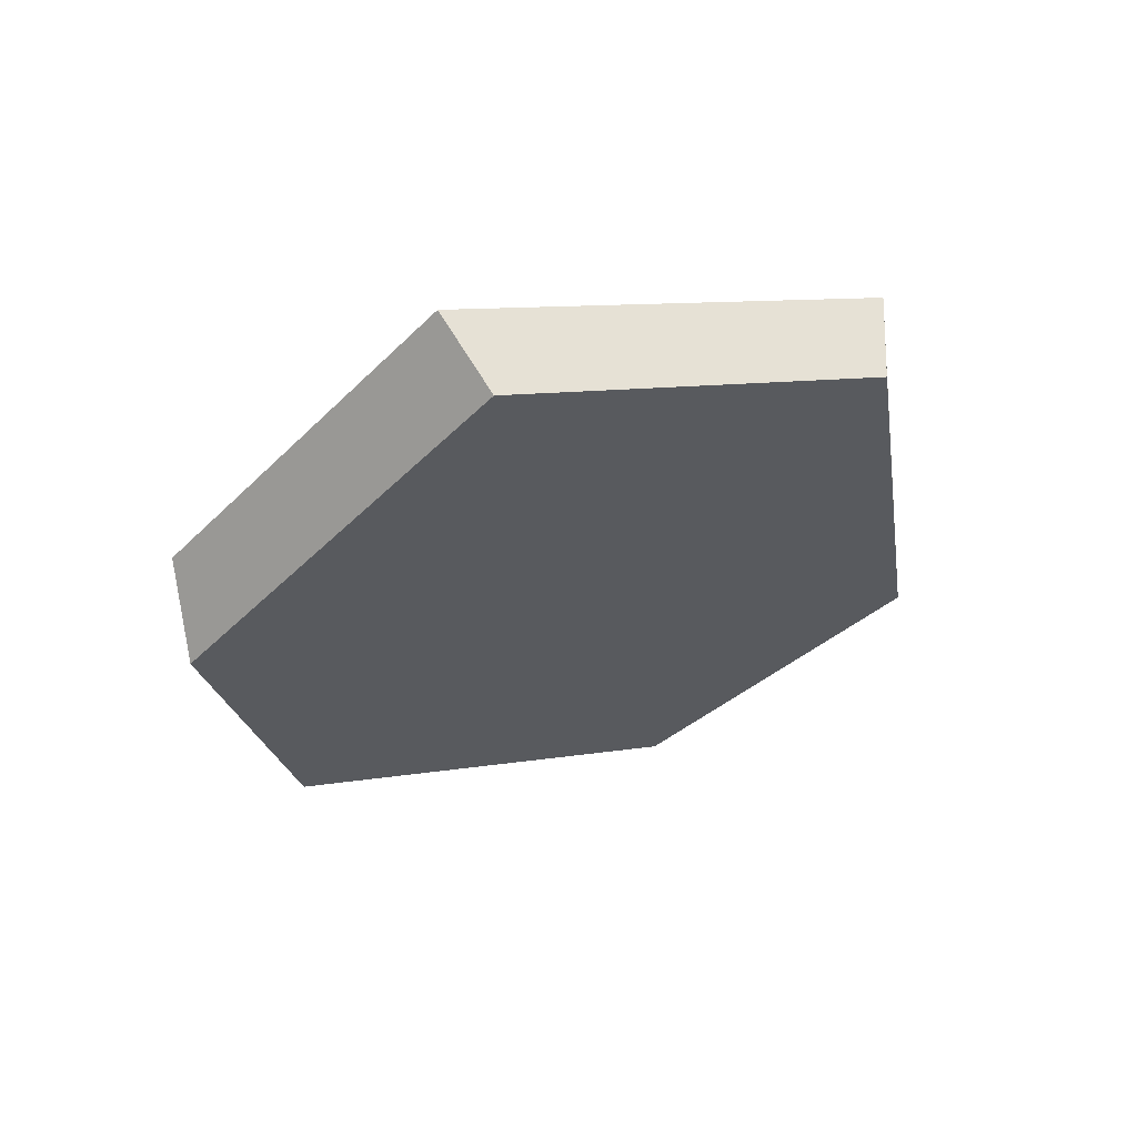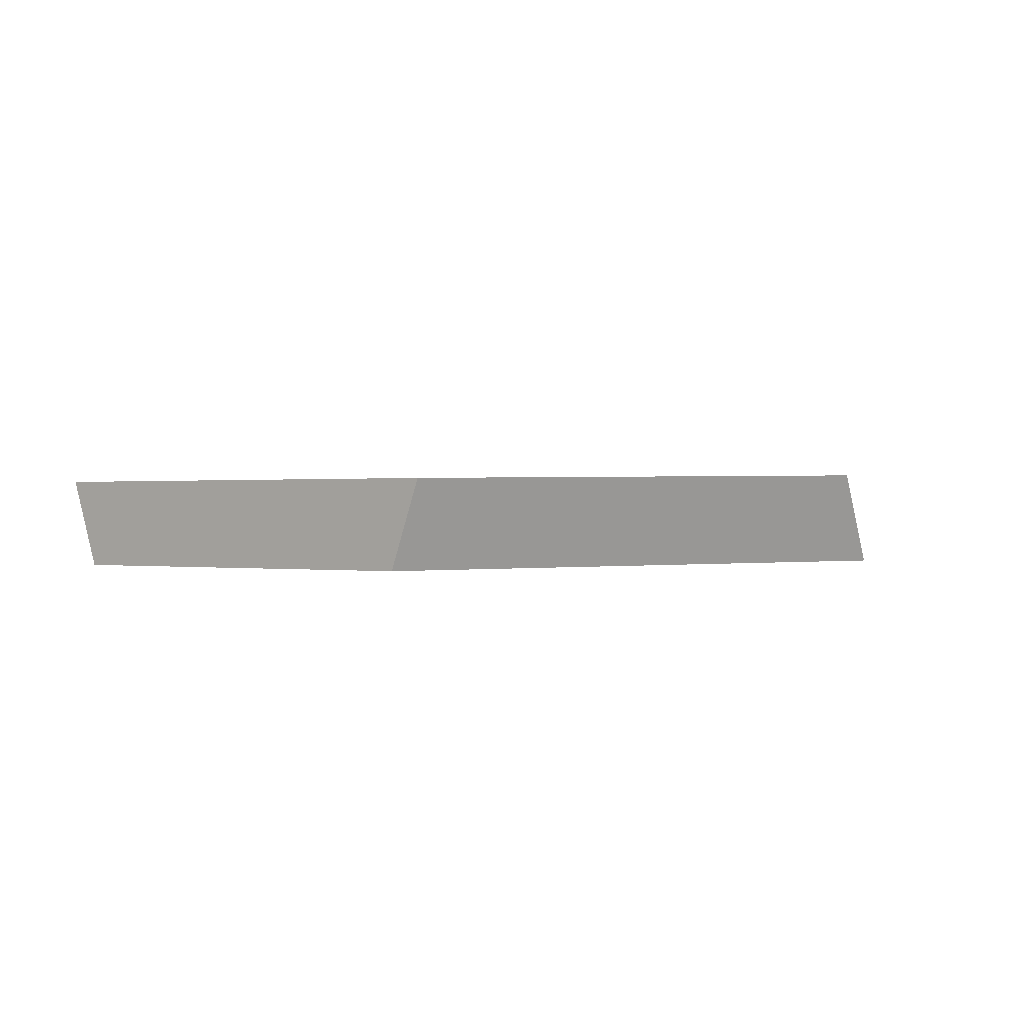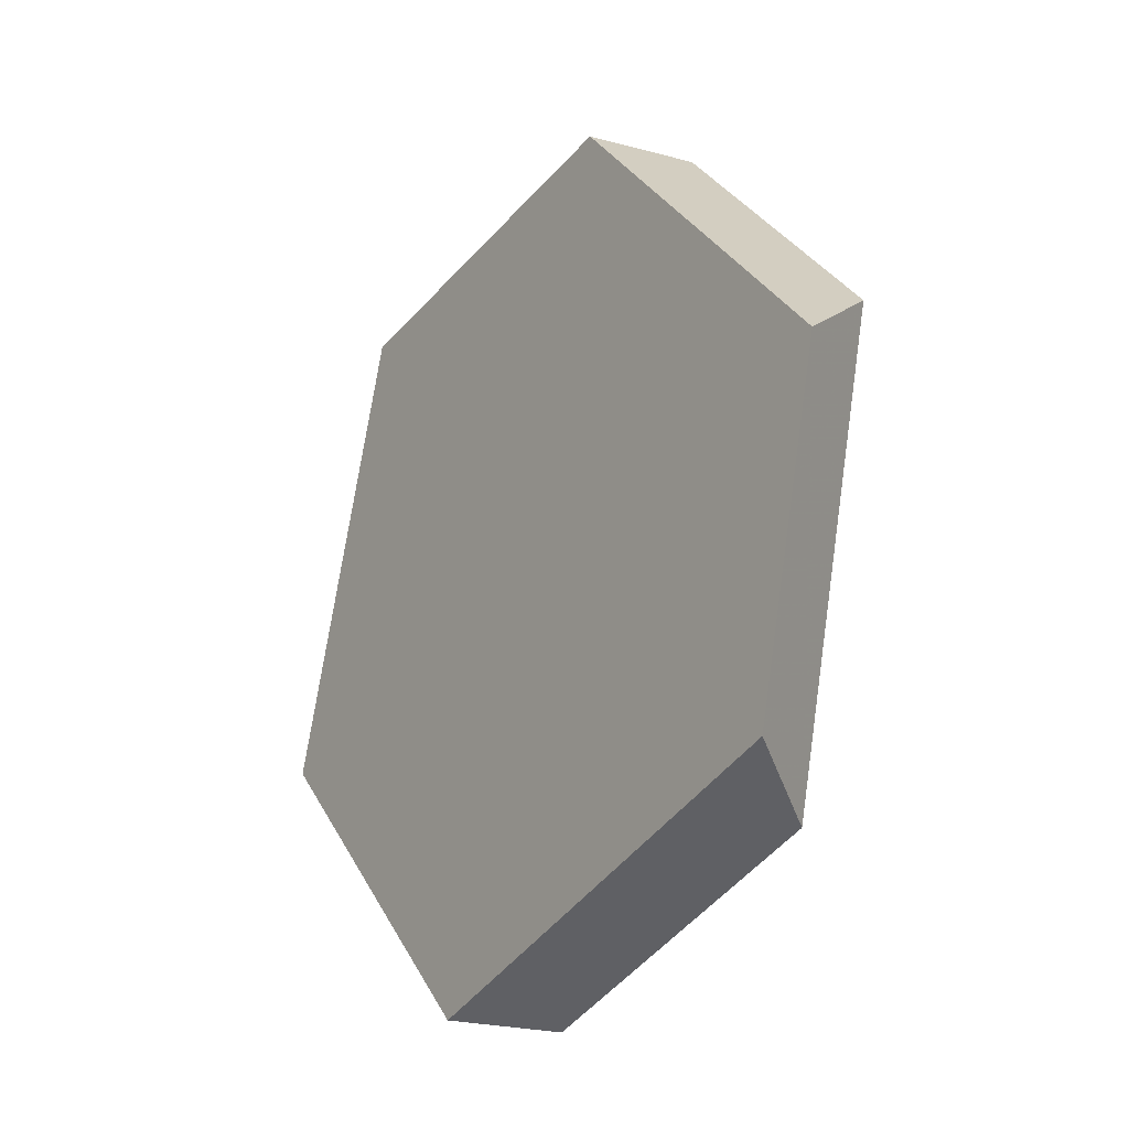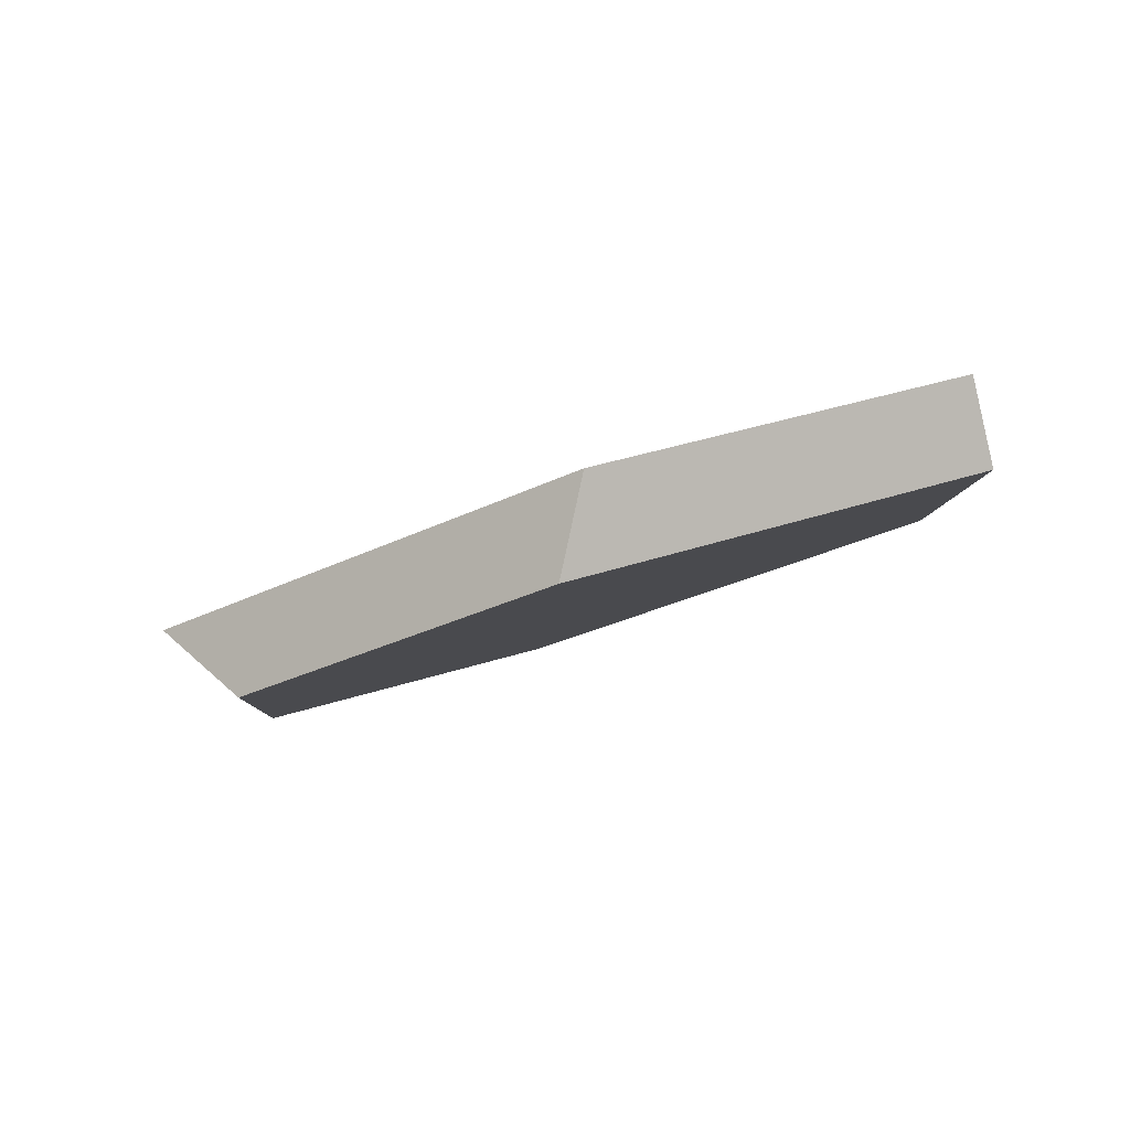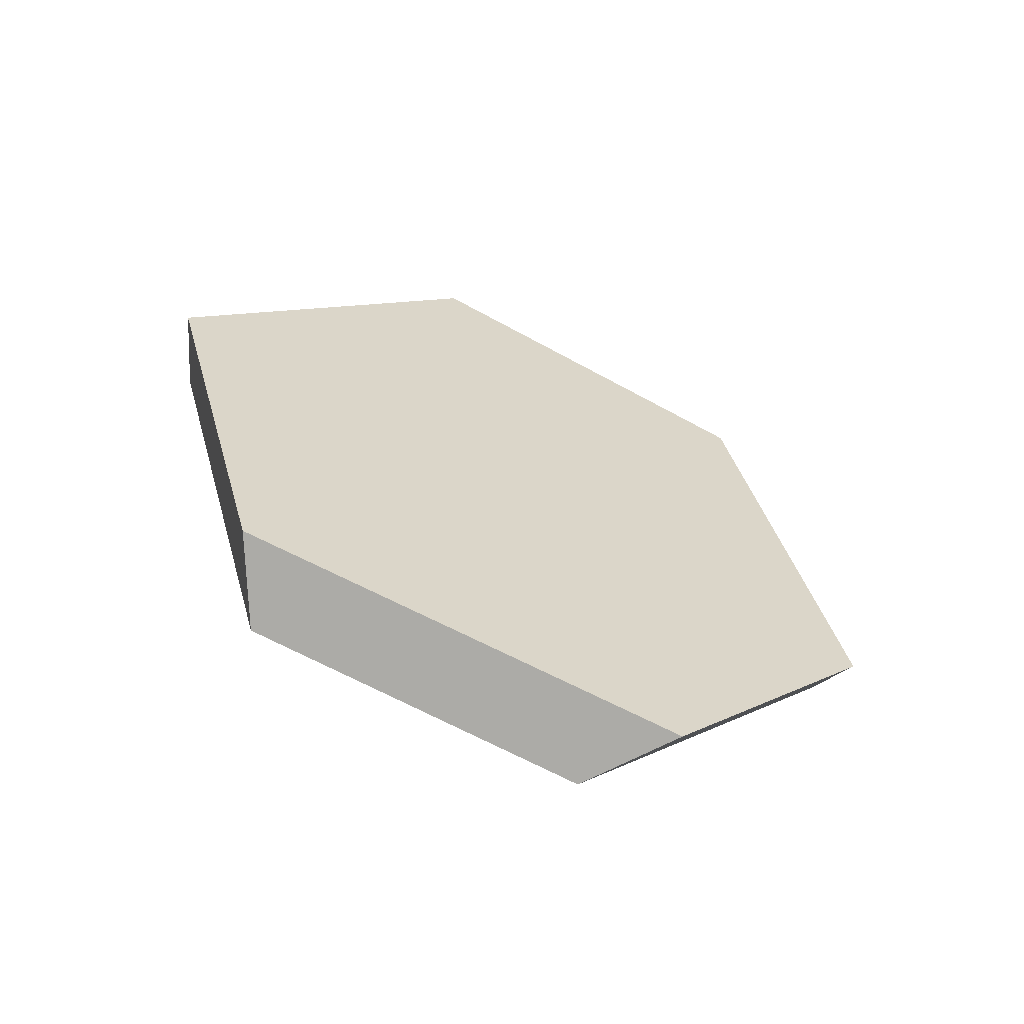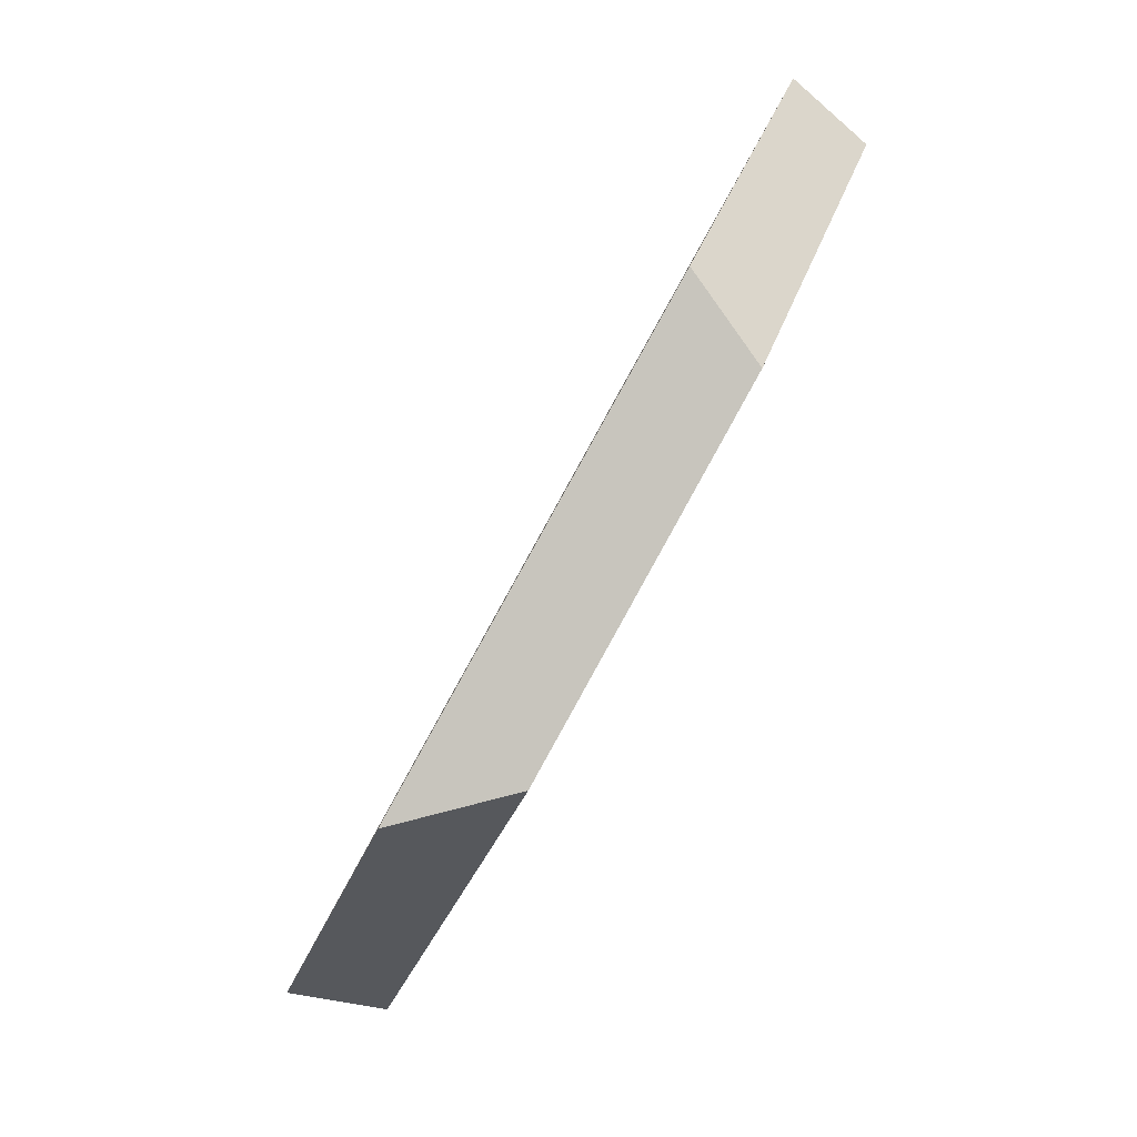
<metadata>
{"format":"obj","ext":"obj","renderer":"f3d","projection":"perspective","resolution":1024,"background":"white","views":[{"elev":-16.9,"azim":-105.9,"up":"+Z"},{"elev":21.4,"azim":-44.8,"up":"+Z"},{"elev":-0.5,"azim":74.6,"up":"+Y"},{"elev":-18.0,"azim":-170.0,"up":"+Z"},{"elev":25.5,"azim":51.7,"up":"+Z"},{"elev":59.9,"azim":129.8,"up":"+Y"}]}
</metadata>
<code>
v 0.1652 0.5472 0.7677
v 0.2861 0.638 0.7111
v 0.3153 0.6729 0.7367
v 0.1546 0.5522 0.8119
v -0.03475 0.6378 0.8378
v -0.04622 0.6427 0.7966
v -0.08053 0.8198 0.7569
v -0.07409 0.8408 0.7922
v 0.07692 0.921 0.7307
v 0.08881 0.9097 0.6879
v 0.2816 0.8191 0.7053
v 0.2409 0.834 0.6691
f 1 2 3
f 1 3 4
f 5 6 1
f 5 1 4
f 7 6 5
f 7 5 8
f 9 10 7
f 9 7 8
f 11 12 10
f 11 10 9
f 11 3 2
f 11 2 12
f 7 10 12
f 7 12 2
f 7 2 1
f 7 1 6
f 3 11 9
f 3 9 8
f 3 8 5
f 3 5 4

</code>
